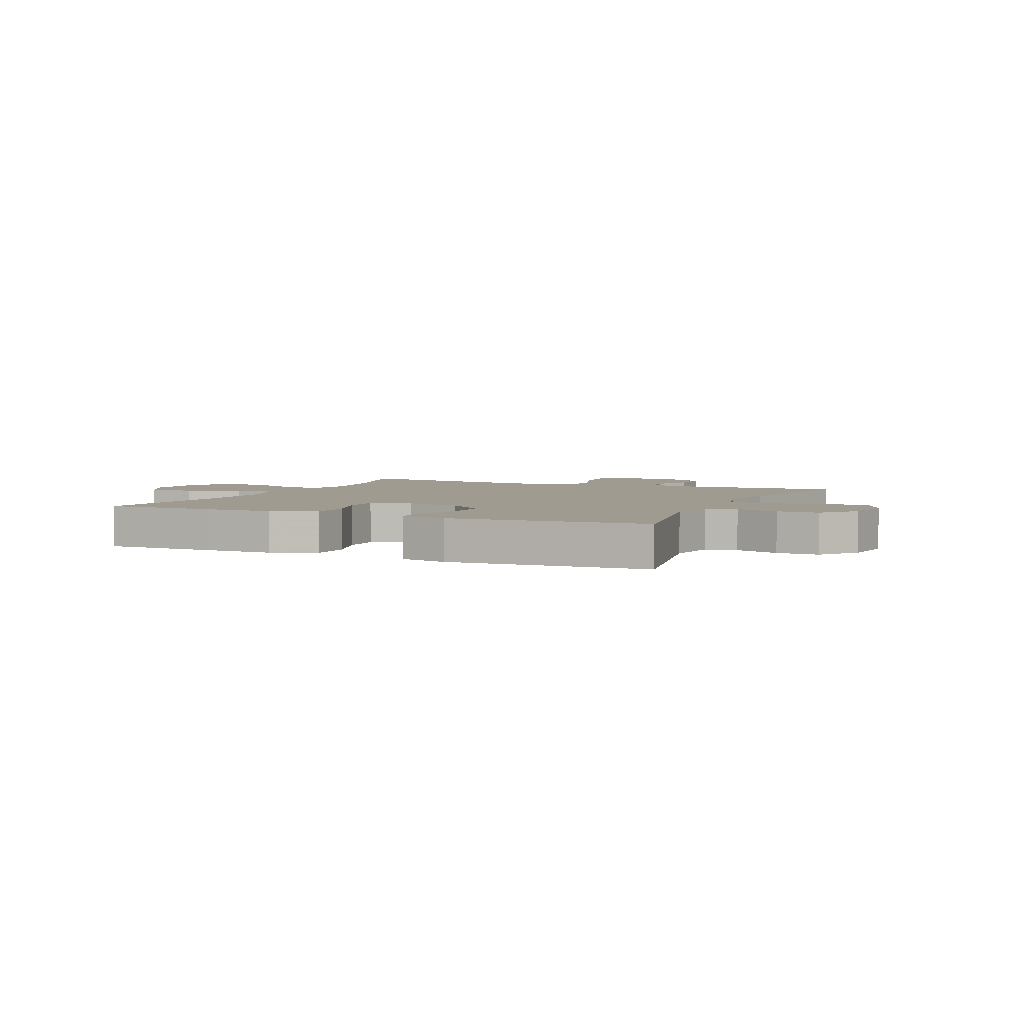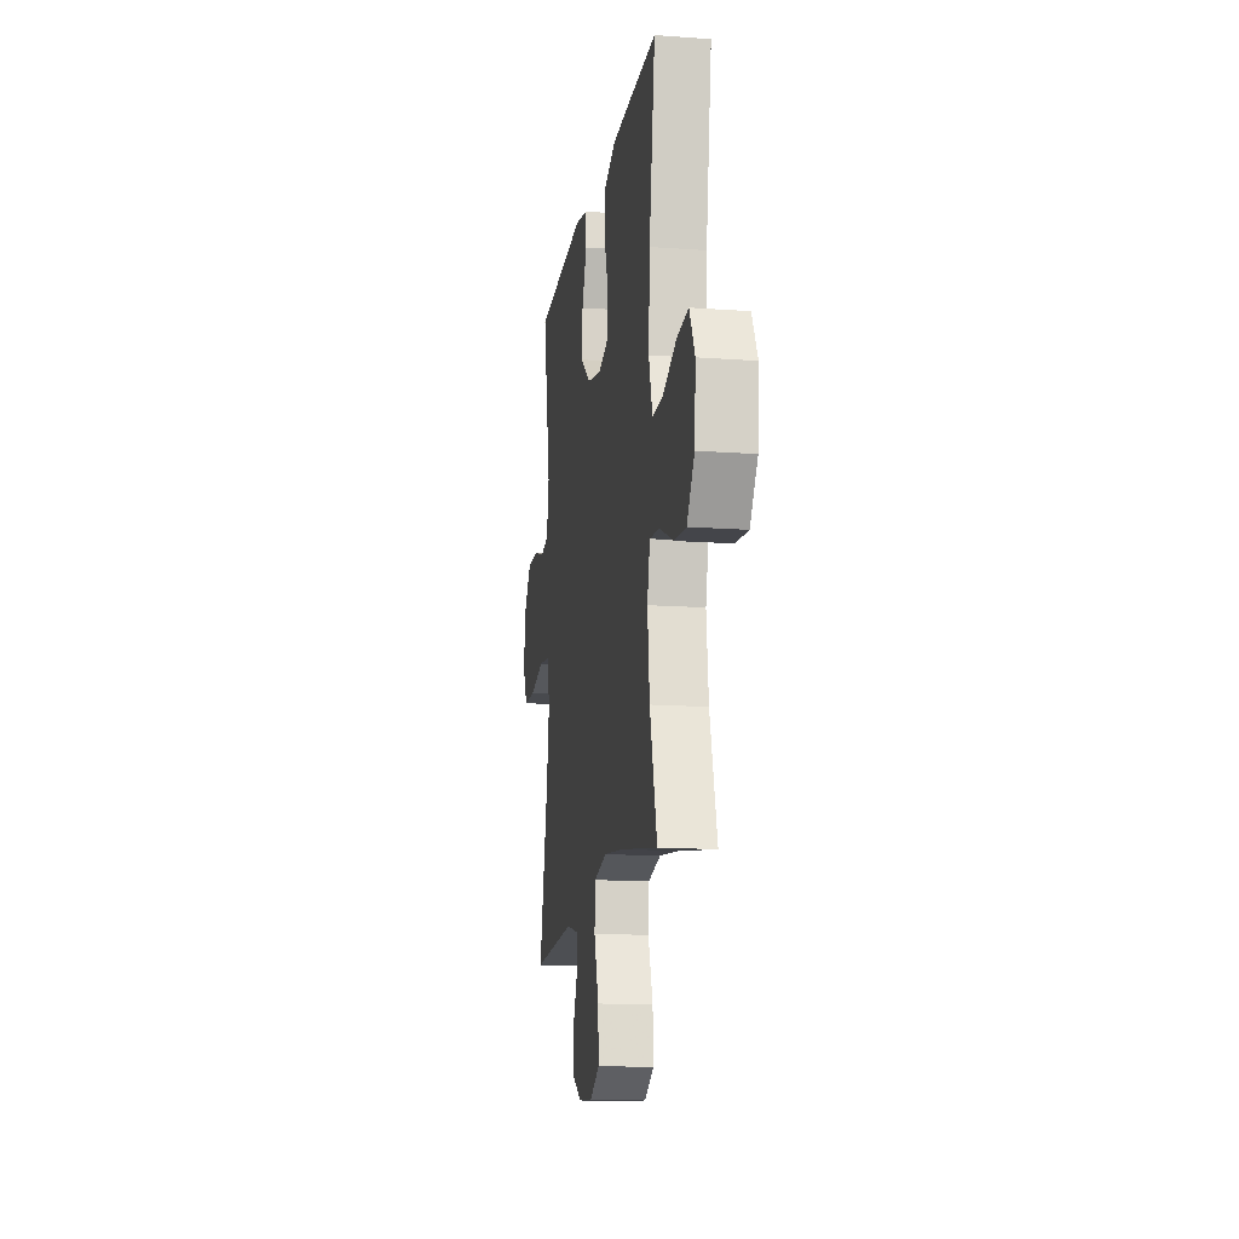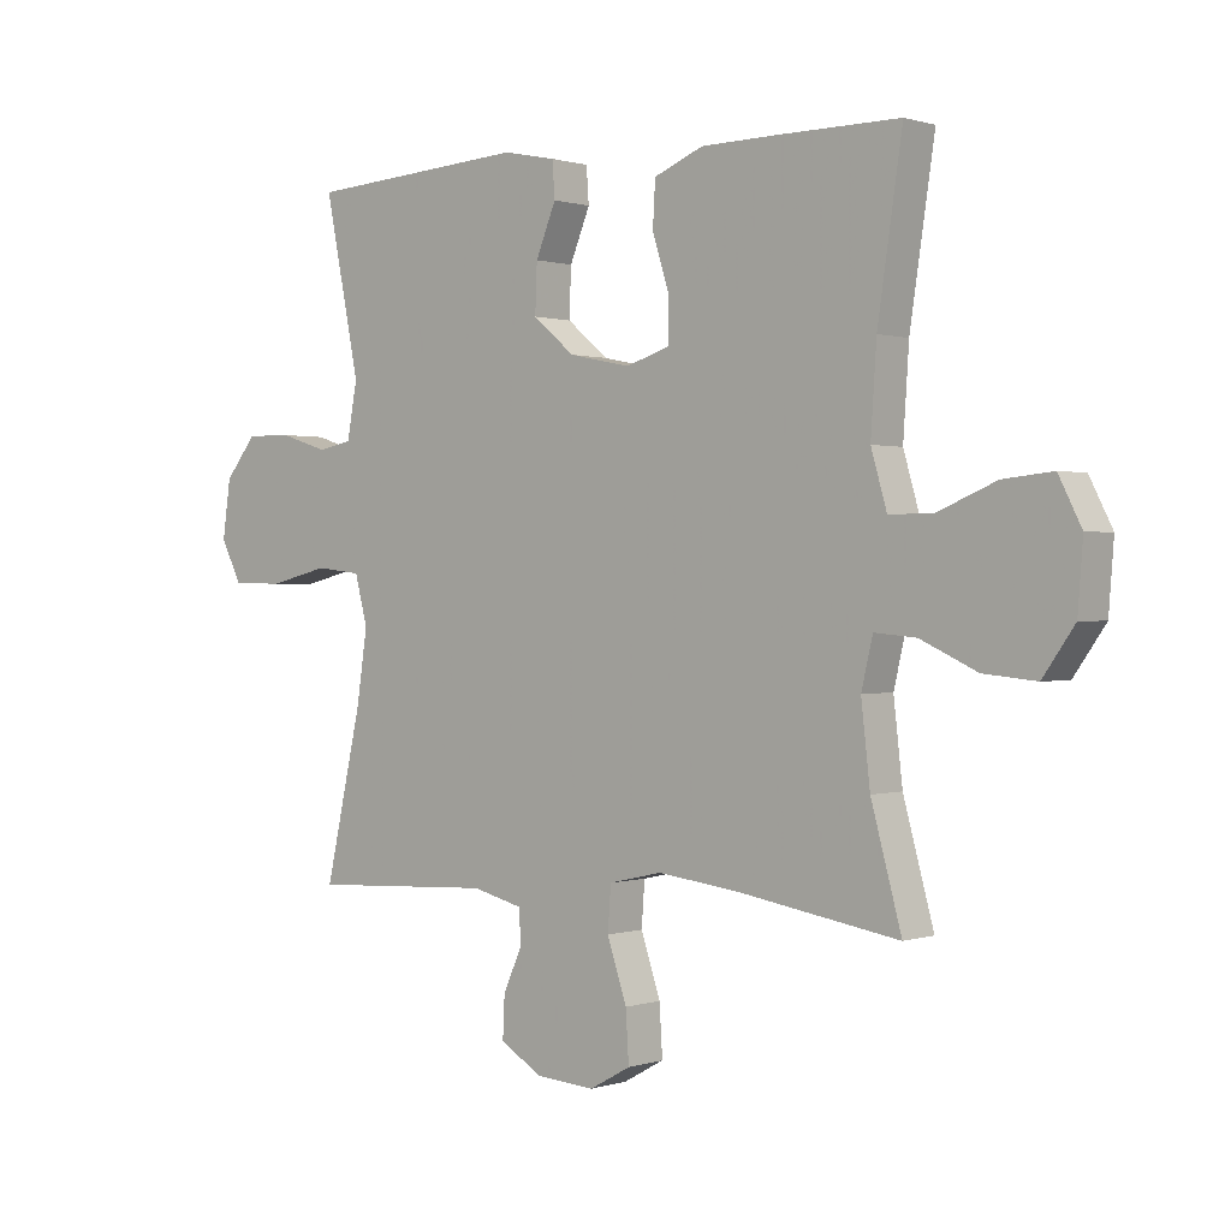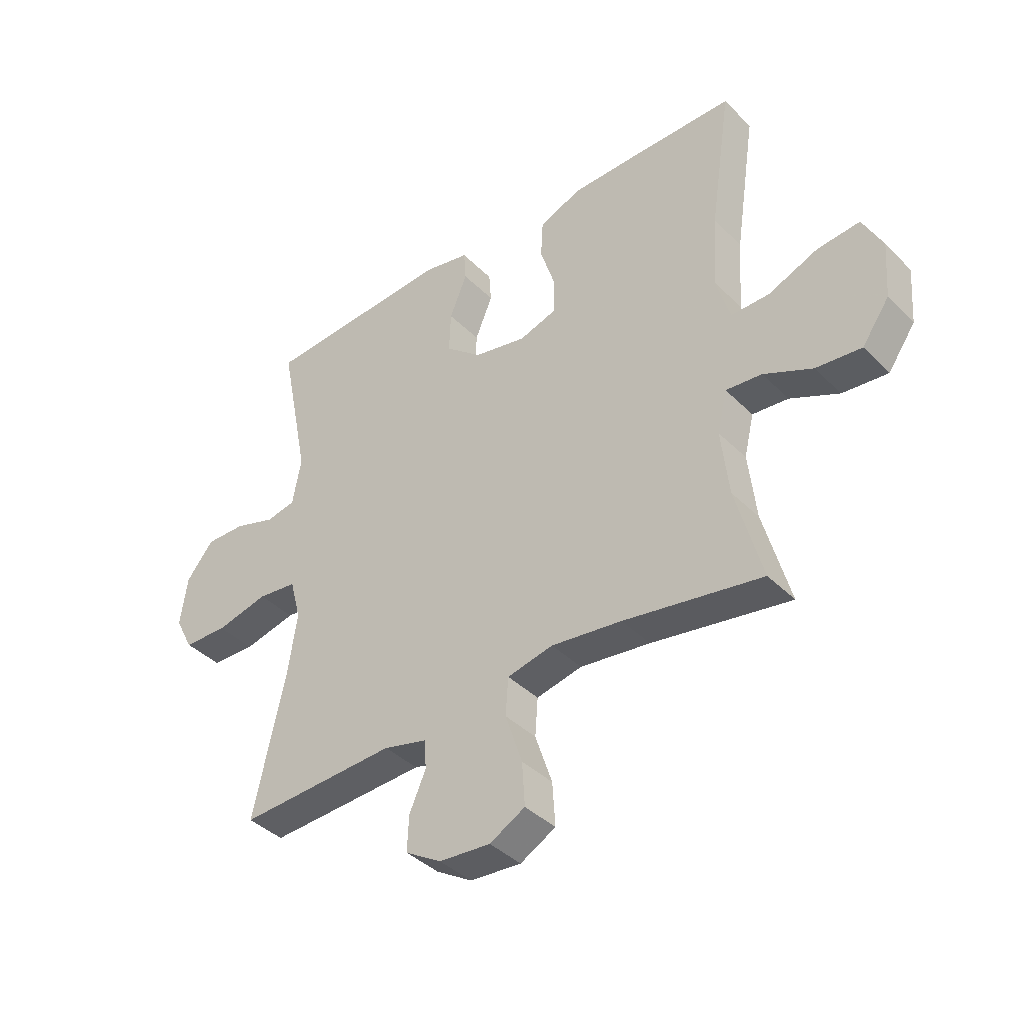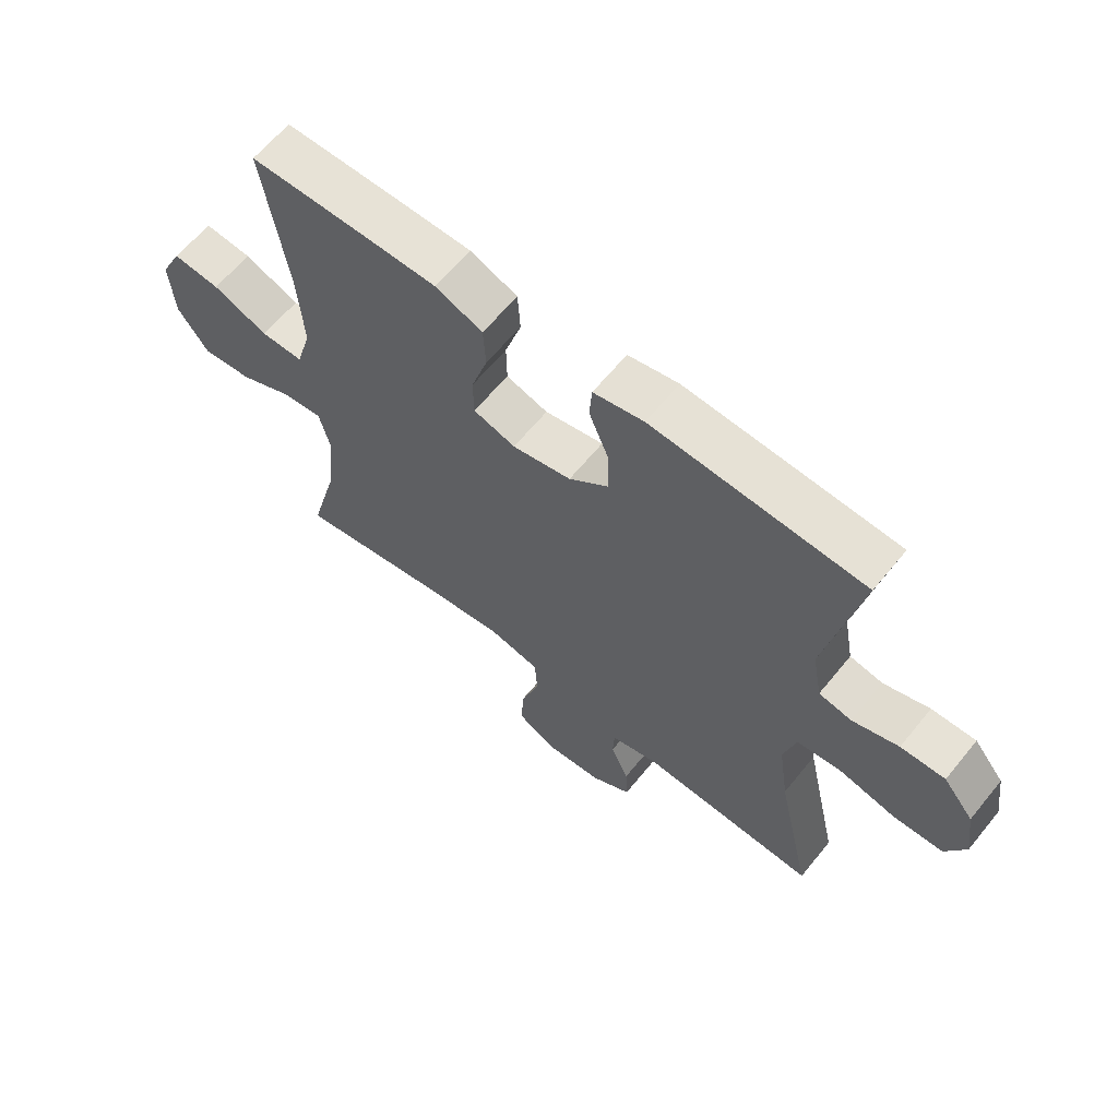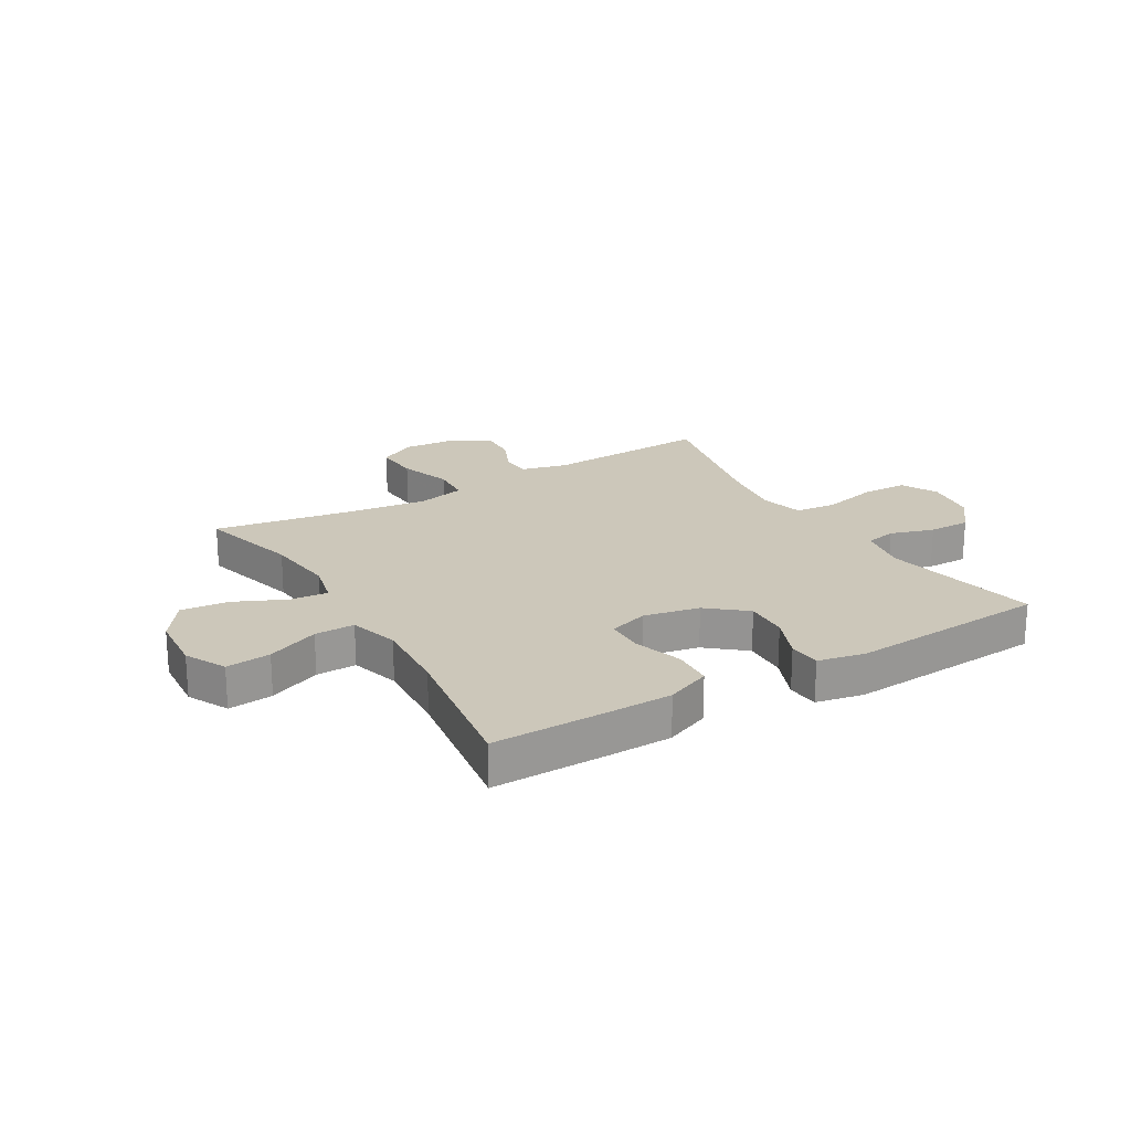
<metadata>
{"format":"obj","ext":"obj","renderer":"f3d","projection":"perspective","resolution":1024,"background":"white","views":[{"elev":4.0,"azim":24.2,"up":"+Y"},{"elev":-14.6,"azim":-99.1,"up":"+Z"},{"elev":0.6,"azim":-139.7,"up":"+Z"},{"elev":-39.5,"azim":-140.6,"up":"+Z"},{"elev":63.1,"azim":39.1,"up":"+Z"},{"elev":21.5,"azim":-30.7,"up":"+Y"}]}
</metadata>
<code>
v -0.5 0.07 -0.5
v -0.452 0.07 -0.324
v -0.438 0.07 -0.201
v -0.456 0.07 -0.125
v -0.522 0.07 -0.131
v -0.611 0.07 -0.172
v -0.694 0.07 -0.18
v -0.744 0.07 -0.109
v -0.752 0.07 -0.005
v -0.716 0.07 0.066
v -0.638 0.07 0.058
v -0.547 0.07 0.02
v -0.477 0.07 0.019
v -0.452 0.07 0.105
v -0.461 0.07 0.24
v -0.5 0.07 0.5
v -0.307 0.07 0.499
v -0.188 0.07 0.497
v -0.11 0.07 0.465
v -0.106 0.07 0.395
v -0.133 0.07 0.31
v -0.132 0.07 0.243
v -0.063 0.07 0.221
v 0.034 0.07 0.241
v 0.1 0.07 0.296
v 0.097 0.07 0.372
v 0.065 0.07 0.45
v 0.069 0.07 0.506
v 0.152 0.07 0.523
v 0.5 0.07 0.5
v 0.445 0.07 0.227
v 0.461 0.07 0.14
v 0.515 0.07 0.129
v 0.591 0.07 0.153
v 0.664 0.07 0.154
v 0.714 0.07 0.092
v 0.727 0.07 0.001
v 0.694 0.07 -0.063
v 0.613 0.07 -0.065
v 0.517 0.07 -0.042
v 0.445 0.07 -0.05
v 0.425 0.07 -0.126
v 0.442 0.07 -0.241
v 0.5 0.07 -0.5
v 0.21 0.07 -0.485
v 0.13 0.07 -0.505
v 0.127 0.07 -0.558
v 0.157 0.07 -0.626
v 0.16 0.07 -0.691
v 0.094 0.07 -0.731
v 0 0.07 -0.738
v -0.065 0.07 -0.702
v -0.06 0.07 -0.623
v -0.029 0.07 -0.53
v -0.034 0.07 -0.461
v -0.118 0.07 -0.442
v -0.247 0.07 -0.458
v -0.5 0 -0.5
v -0.452 0 -0.324
v -0.438 0 -0.201
v -0.456 0 -0.125
v -0.522 0 -0.131
v -0.611 0 -0.172
v -0.694 0 -0.18
v -0.744 0 -0.109
v -0.752 0 -0.005
v -0.716 0 0.066
v -0.638 0 0.058
v -0.547 0 0.02
v -0.477 0 0.019
v -0.452 0 0.105
v -0.461 0 0.24
v -0.5 0 0.5
v -0.307 0 0.499
v -0.188 0 0.497
v -0.11 0 0.465
v -0.106 0 0.395
v -0.133 0 0.31
v -0.132 0 0.243
v -0.063 0 0.221
v 0.034 0 0.241
v 0.1 0 0.296
v 0.097 0 0.372
v 0.065 0 0.45
v 0.069 0 0.506
v 0.152 0 0.523
v 0.5 0 0.5
v 0.445 0 0.227
v 0.461 0 0.14
v 0.515 0 0.129
v 0.591 0 0.153
v 0.664 0 0.154
v 0.714 0 0.092
v 0.727 0 0.001
v 0.694 0 -0.063
v 0.613 0 -0.065
v 0.517 0 -0.042
v 0.445 0 -0.05
v 0.425 0 -0.126
v 0.442 0 -0.241
v 0.5 0 -0.5
v 0.21 0 -0.485
v 0.13 0 -0.505
v 0.127 0 -0.558
v 0.157 0 -0.626
v 0.16 0 -0.691
v 0.094 0 -0.731
v 0 0 -0.738
v -0.065 0 -0.702
v -0.06 0 -0.623
v -0.029 0 -0.53
v -0.034 0 -0.461
v -0.118 0 -0.442
v -0.247 0 -0.458
f 52 53 54
f 51 52 54
f 50 51 54
f 49 50 54
f 48 49 54
f 47 48 54
f 46 47 54 55
f 45 46 55
f 45 55 56
f 44 45 56
f 43 44 56
f 38 39 40
f 37 38 40
f 36 37 40
f 35 36 40
f 34 35 40
f 33 34 40
f 32 33 40 41
f 31 32 41 42
f 29 30 31
f 28 29 31
f 27 28 31
f 26 27 31
f 25 26 31 42
f 19 20 21
f 18 19 21
f 17 18 21
f 16 17 21
f 15 16 21
f 14 15 21 22
f 13 14 22 23
f 10 11 12
f 9 10 12
f 8 9 12
f 7 8 12
f 6 7 12
f 5 6 12
f 4 5 12 13
f 13 23 24
f 4 13 24
f 3 4 24
f 57 1 2
f 43 56 57
f 42 43 57
f 25 42 57
f 24 25 57
f 3 24 57
f 2 3 57
f 111 110 109
f 111 109 108
f 111 108 107
f 111 107 106
f 111 106 105
f 111 105 104
f 112 111 104 103
f 112 103 102
f 113 112 102
f 113 102 101
f 113 101 100
f 97 96 95
f 97 95 94
f 97 94 93
f 97 93 92
f 97 92 91
f 97 91 90
f 98 97 90 89
f 99 98 89 88
f 88 87 86
f 88 86 85
f 88 85 84
f 88 84 83
f 99 88 83 82
f 78 77 76
f 78 76 75
f 78 75 74
f 78 74 73
f 78 73 72
f 79 78 72 71
f 80 79 71 70
f 69 68 67
f 69 67 66
f 69 66 65
f 69 65 64
f 69 64 63
f 69 63 62
f 70 69 62 61
f 81 80 70
f 81 70 61
f 81 61 60
f 59 58 114
f 114 113 100
f 114 100 99
f 114 99 82
f 114 82 81
f 114 81 60
f 114 60 59
f 1 58 59 2
f 2 59 60 3
f 3 60 61 4
f 4 61 62 5
f 5 62 63 6
f 6 63 64 7
f 7 64 65 8
f 8 65 66 9
f 9 66 67 10
f 10 67 68 11
f 11 68 69 12
f 12 69 70 13
f 13 70 71 14
f 14 71 72 15
f 15 72 73 16
f 16 73 74 17
f 17 74 75 18
f 18 75 76 19
f 19 76 77 20
f 20 77 78 21
f 21 78 79 22
f 22 79 80 23
f 23 80 81 24
f 24 81 82 25
f 25 82 83 26
f 26 83 84 27
f 27 84 85 28
f 28 85 86 29
f 29 86 87 30
f 30 87 88 31
f 31 88 89 32
f 32 89 90 33
f 33 90 91 34
f 34 91 92 35
f 35 92 93 36
f 36 93 94 37
f 37 94 95 38
f 38 95 96 39
f 39 96 97 40
f 40 97 98 41
f 41 98 99 42
f 42 99 100 43
f 43 100 101 44
f 44 101 102 45
f 45 102 103 46
f 46 103 104 47
f 47 104 105 48
f 48 105 106 49
f 49 106 107 50
f 50 107 108 51
f 51 108 109 52
f 52 109 110 53
f 53 110 111 54
f 54 111 112 55
f 55 112 113 56
f 56 113 114 57
f 57 114 58 1

</code>
